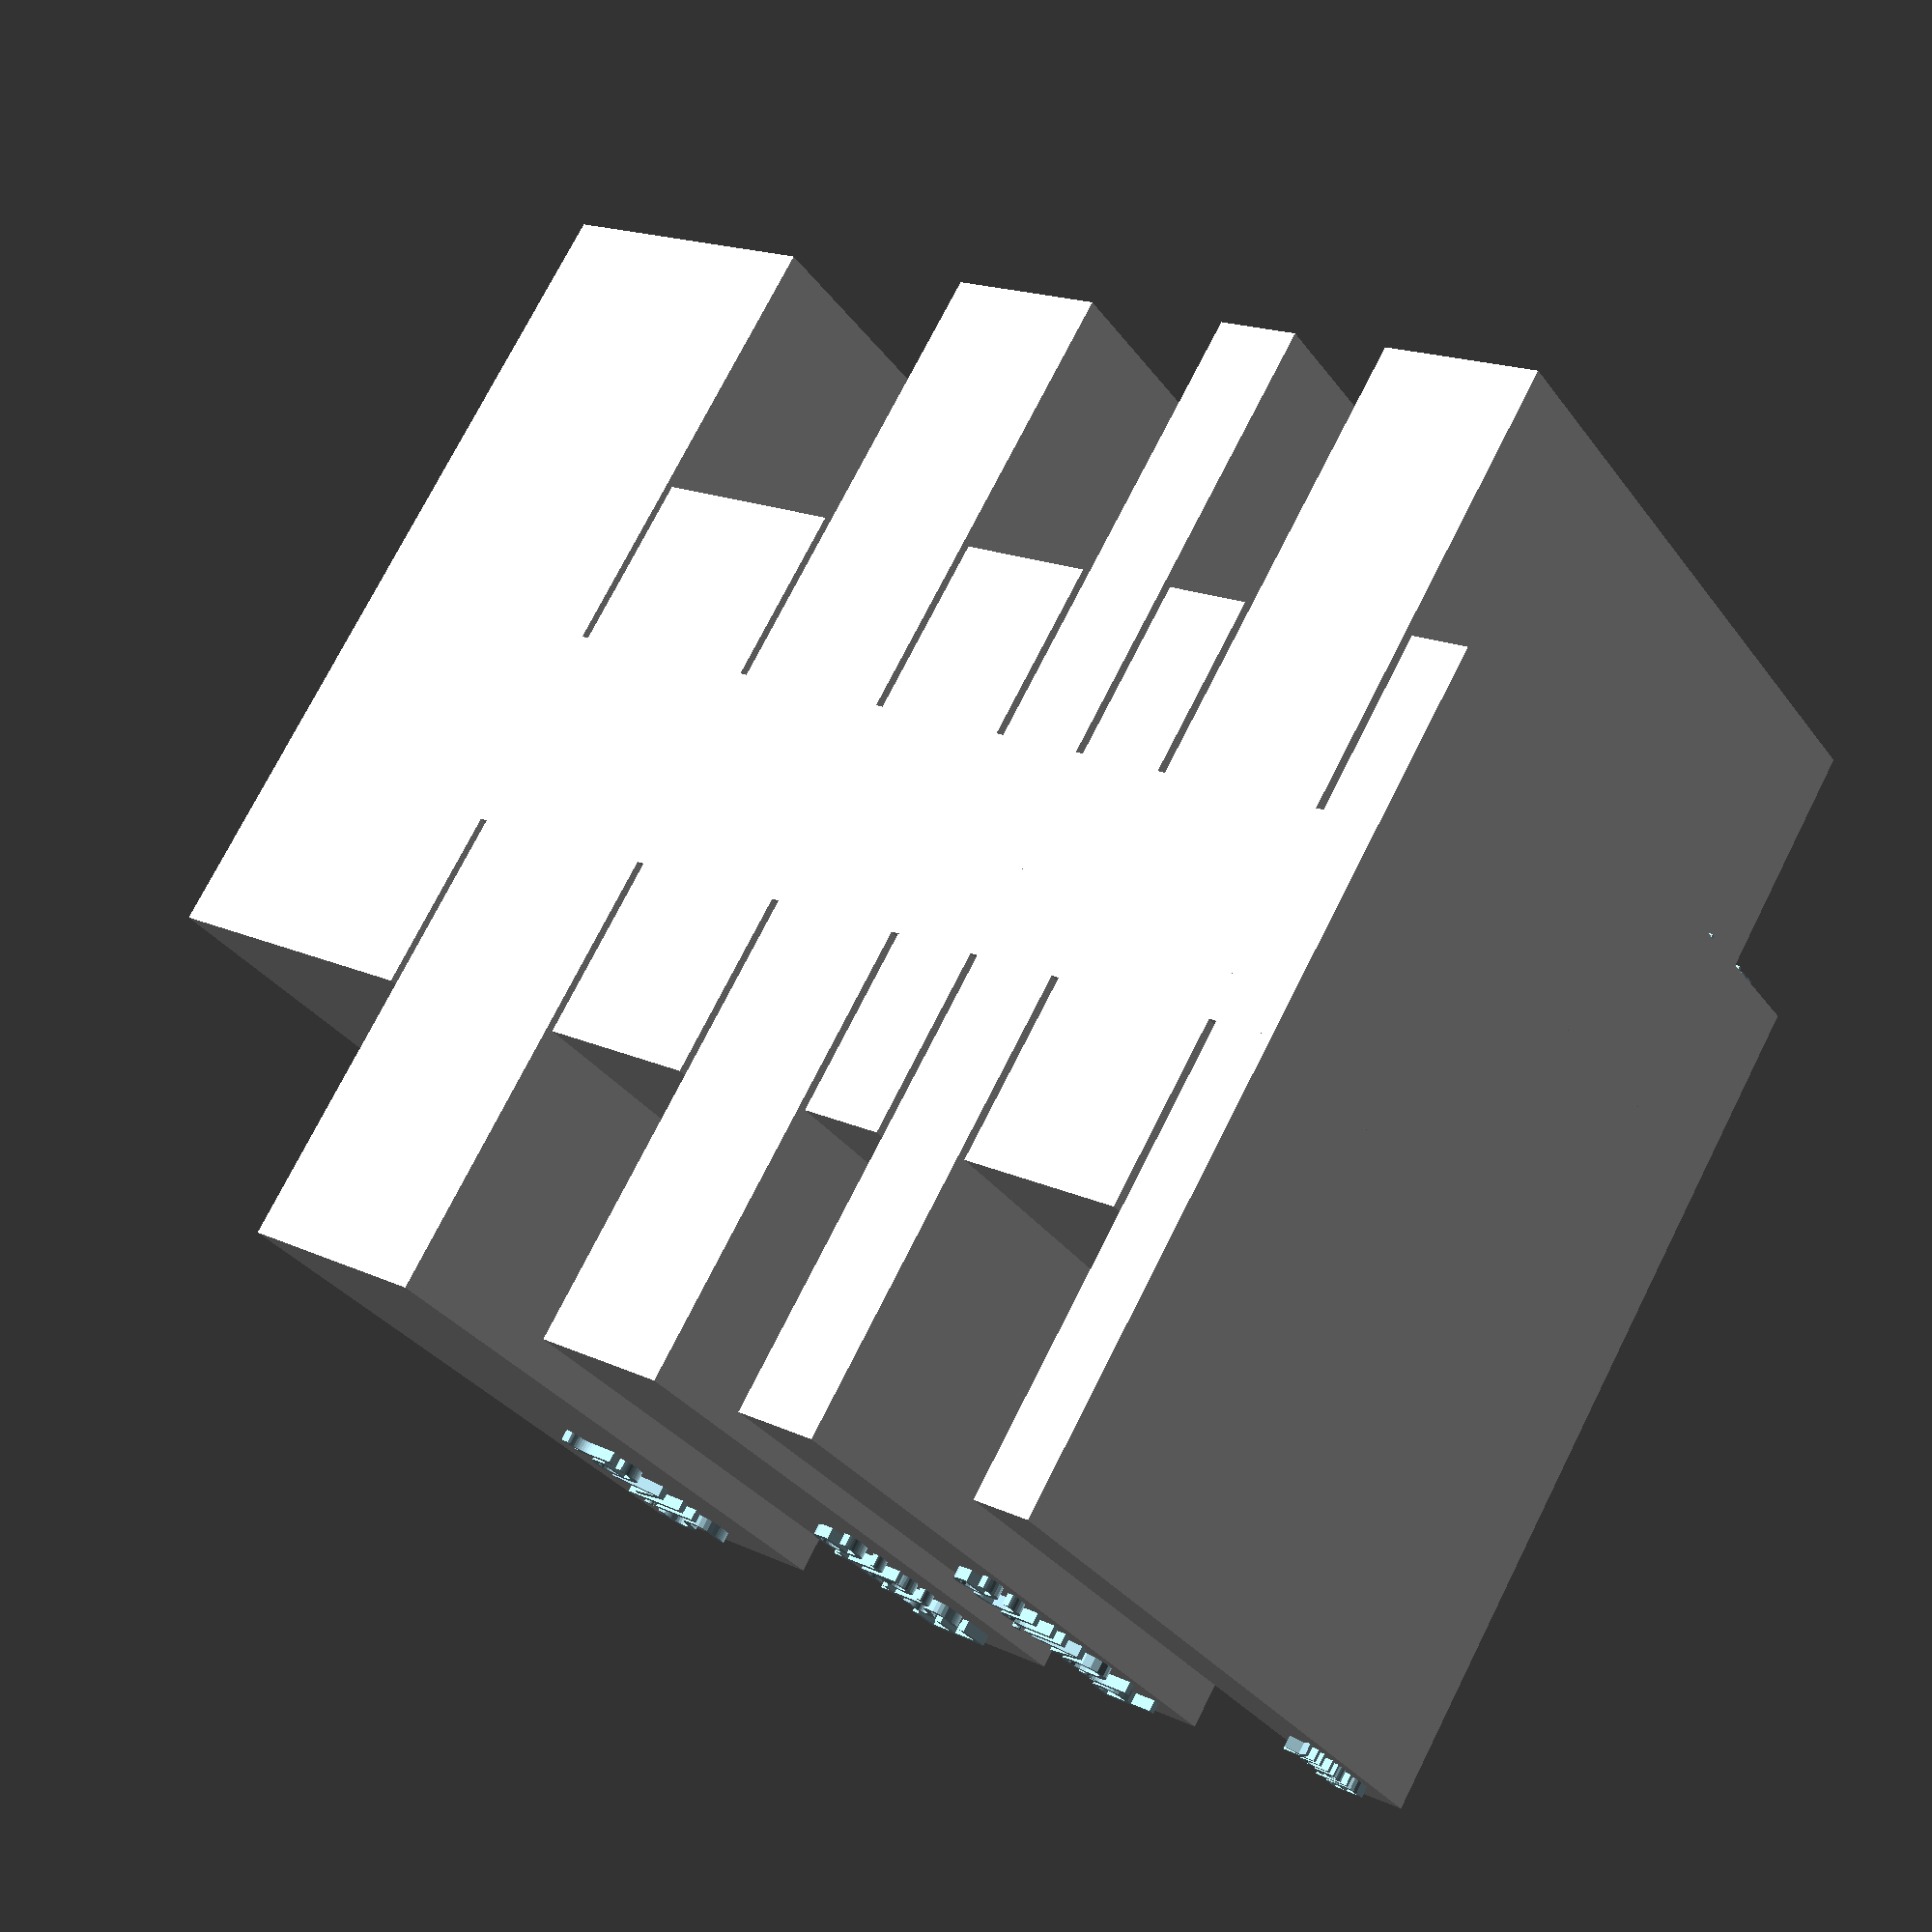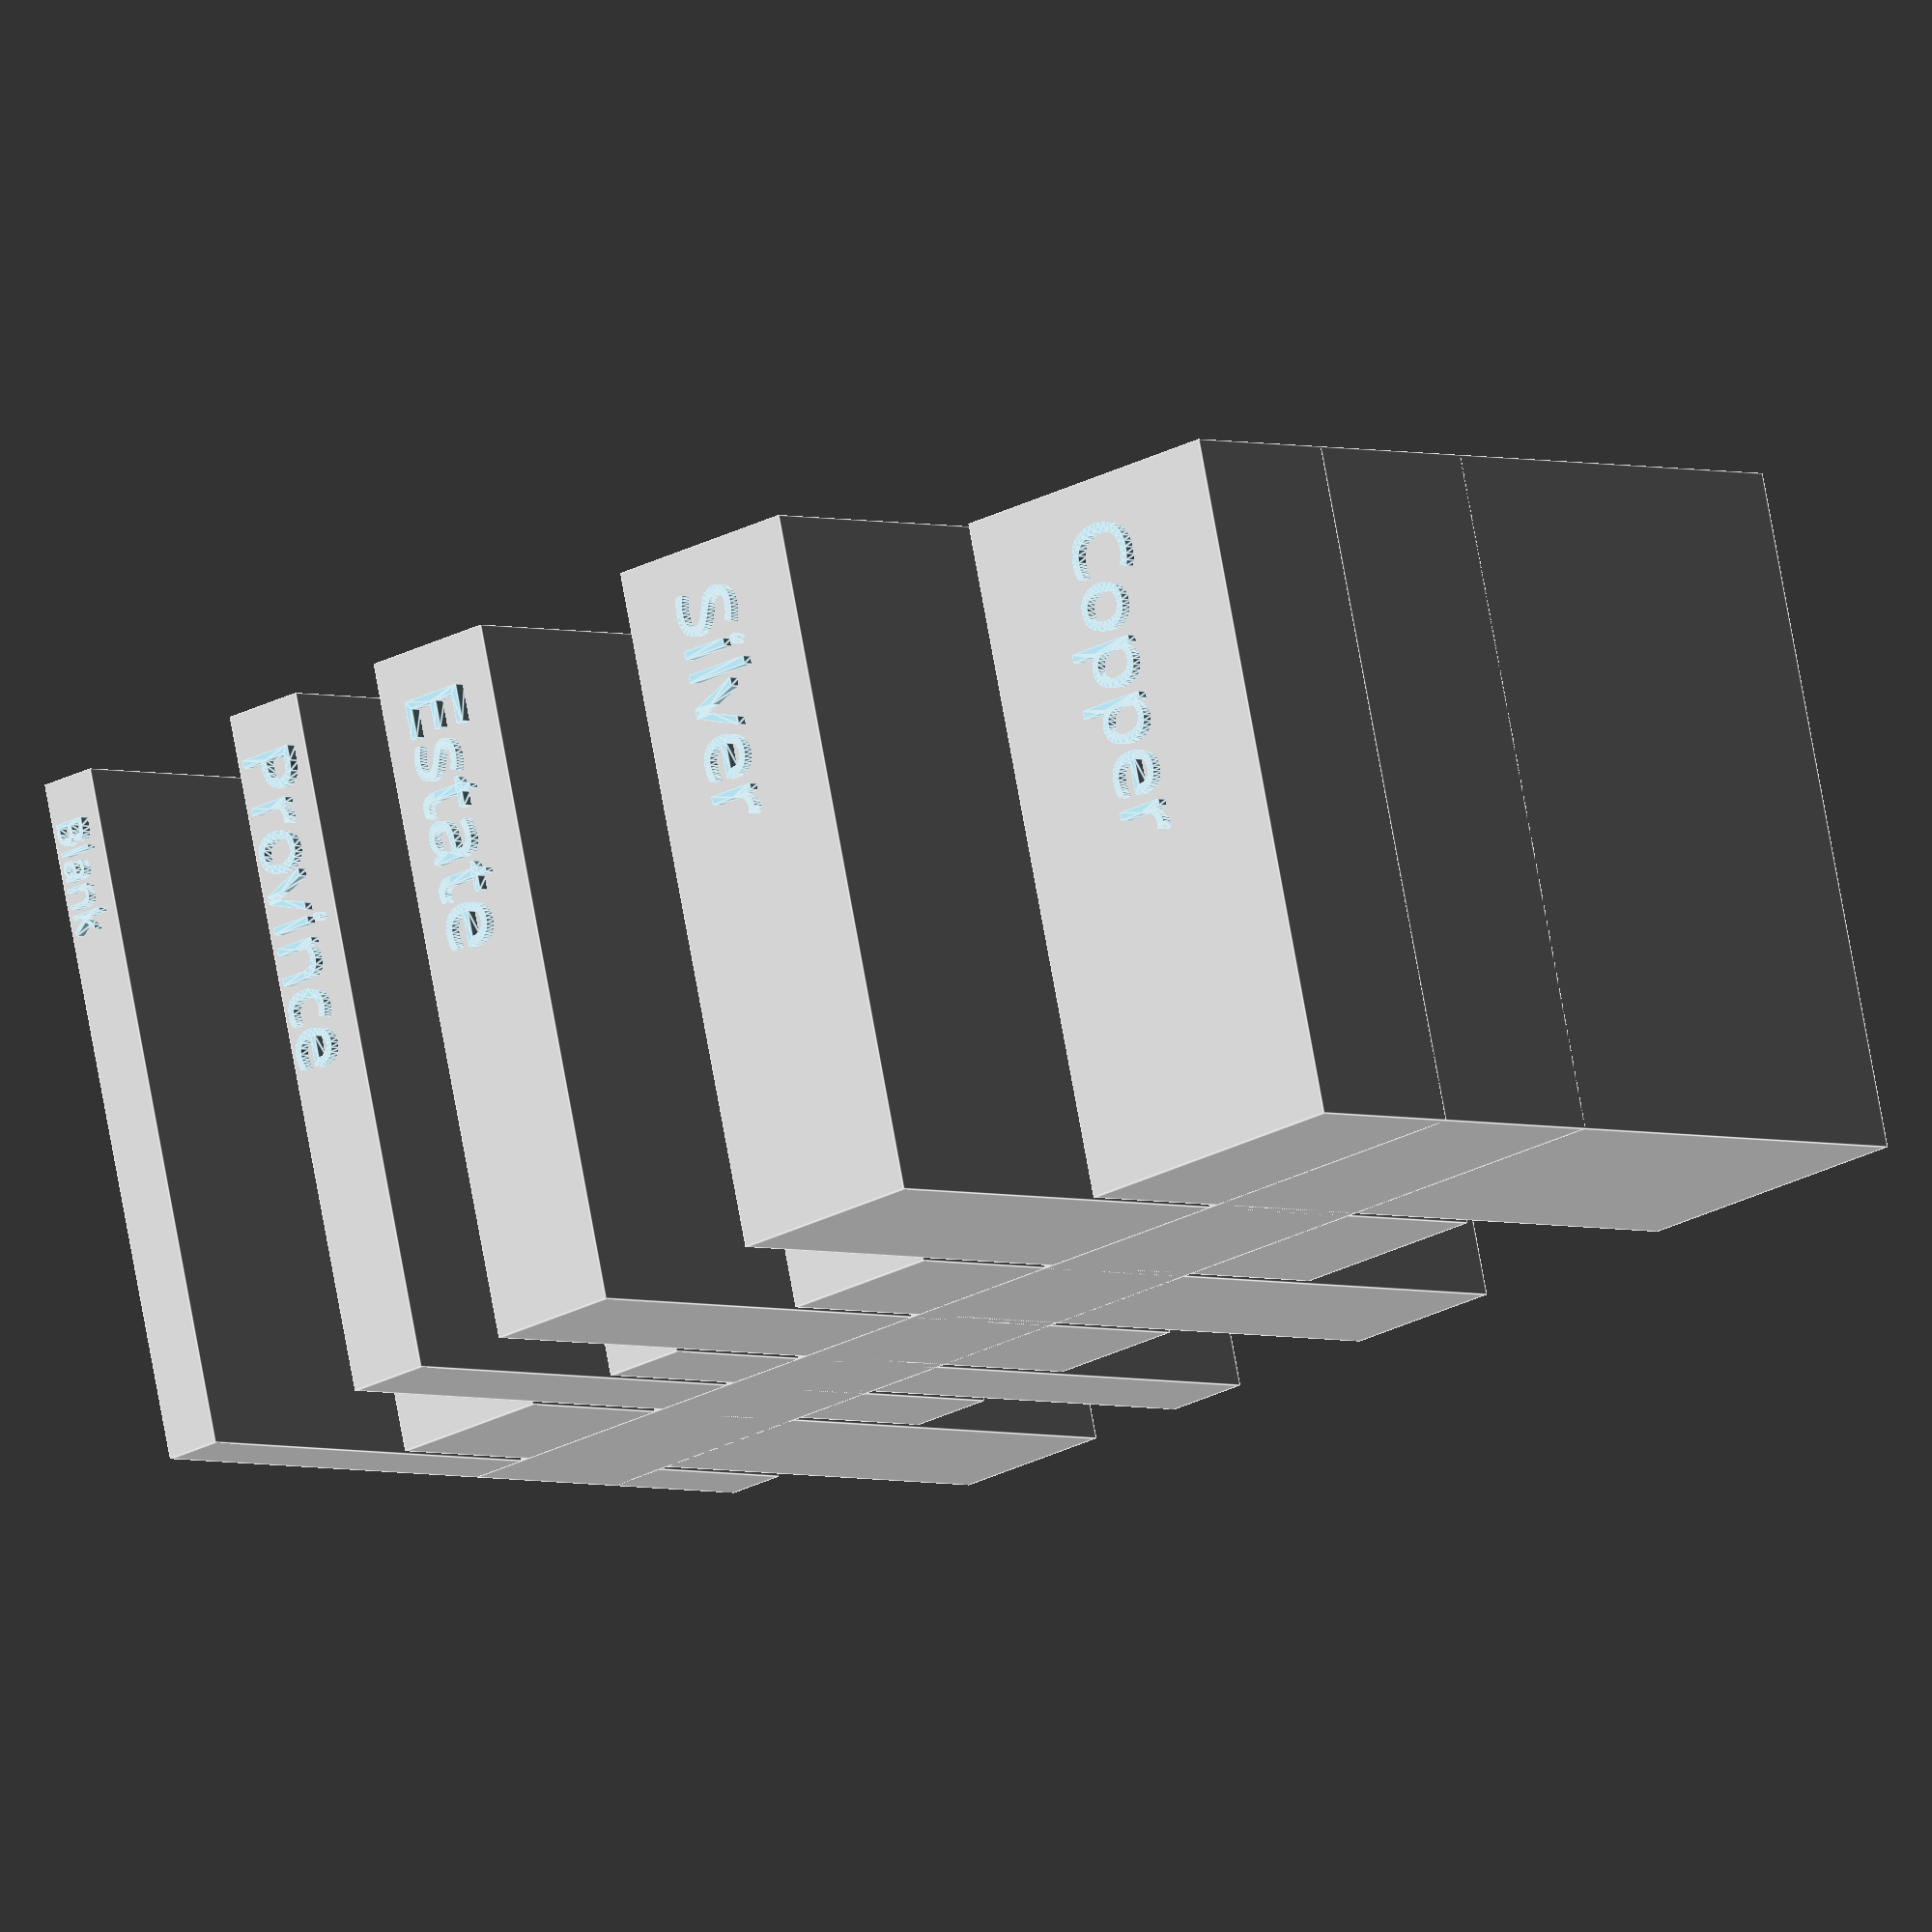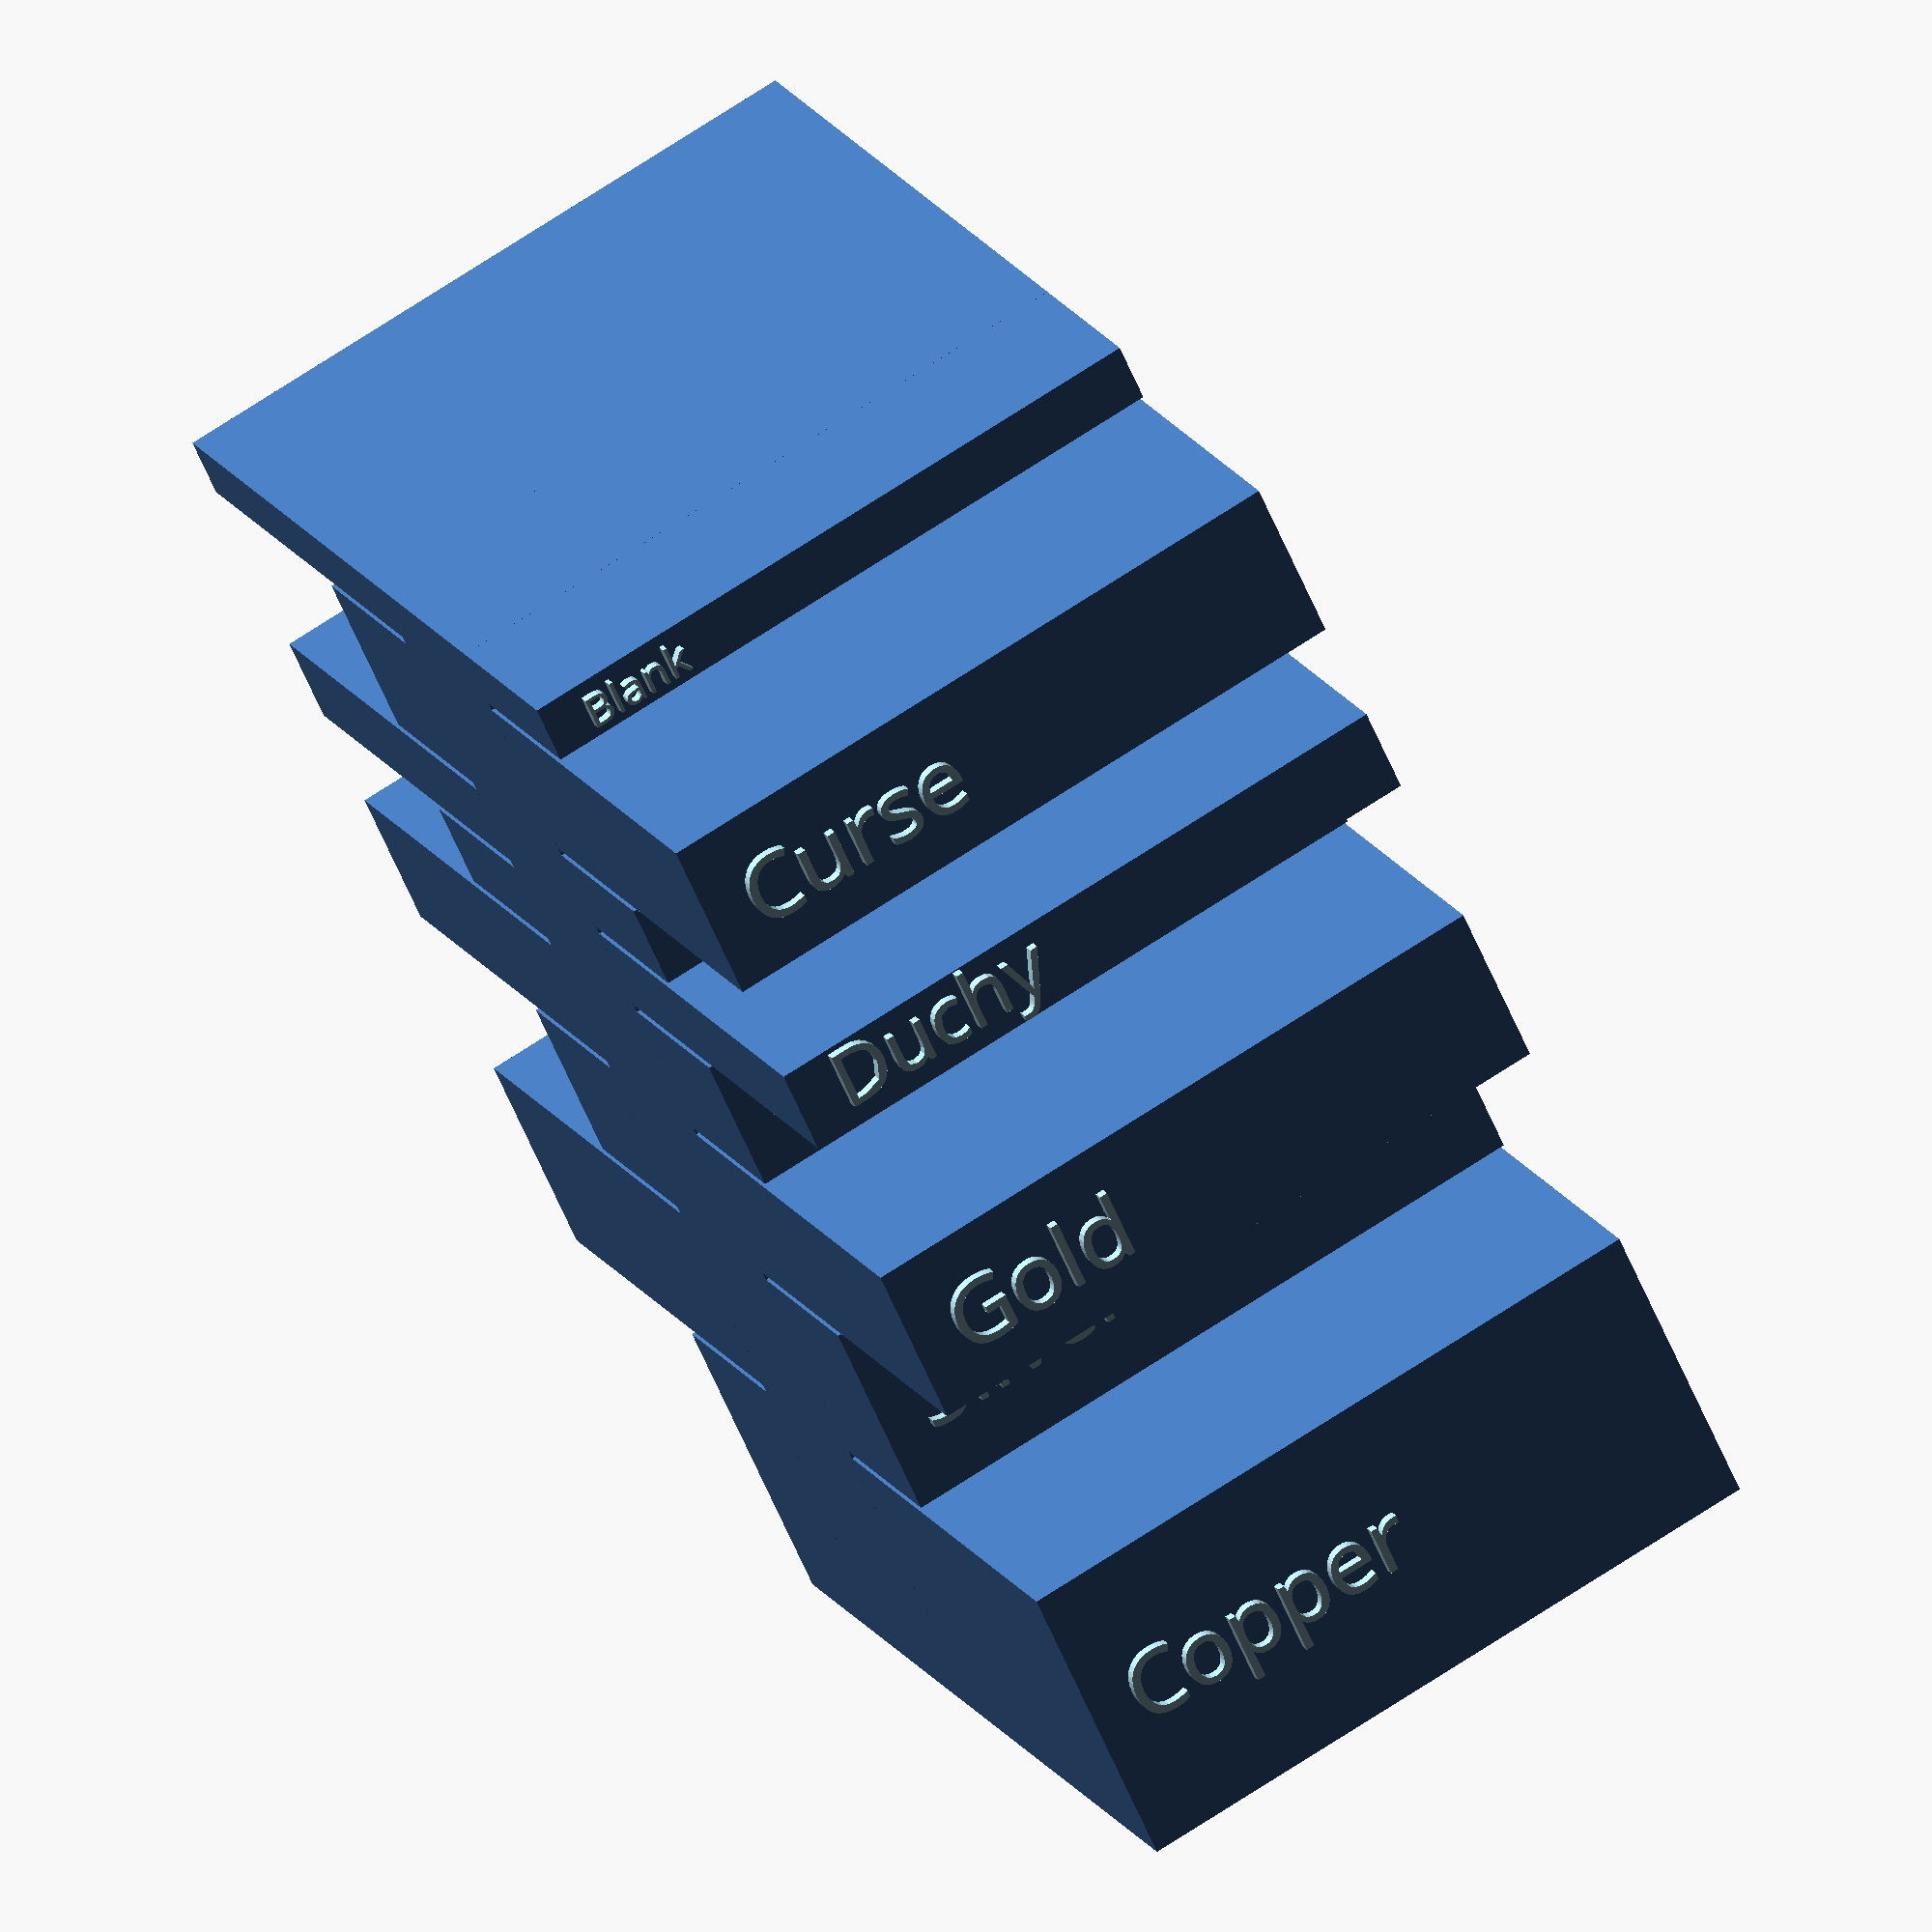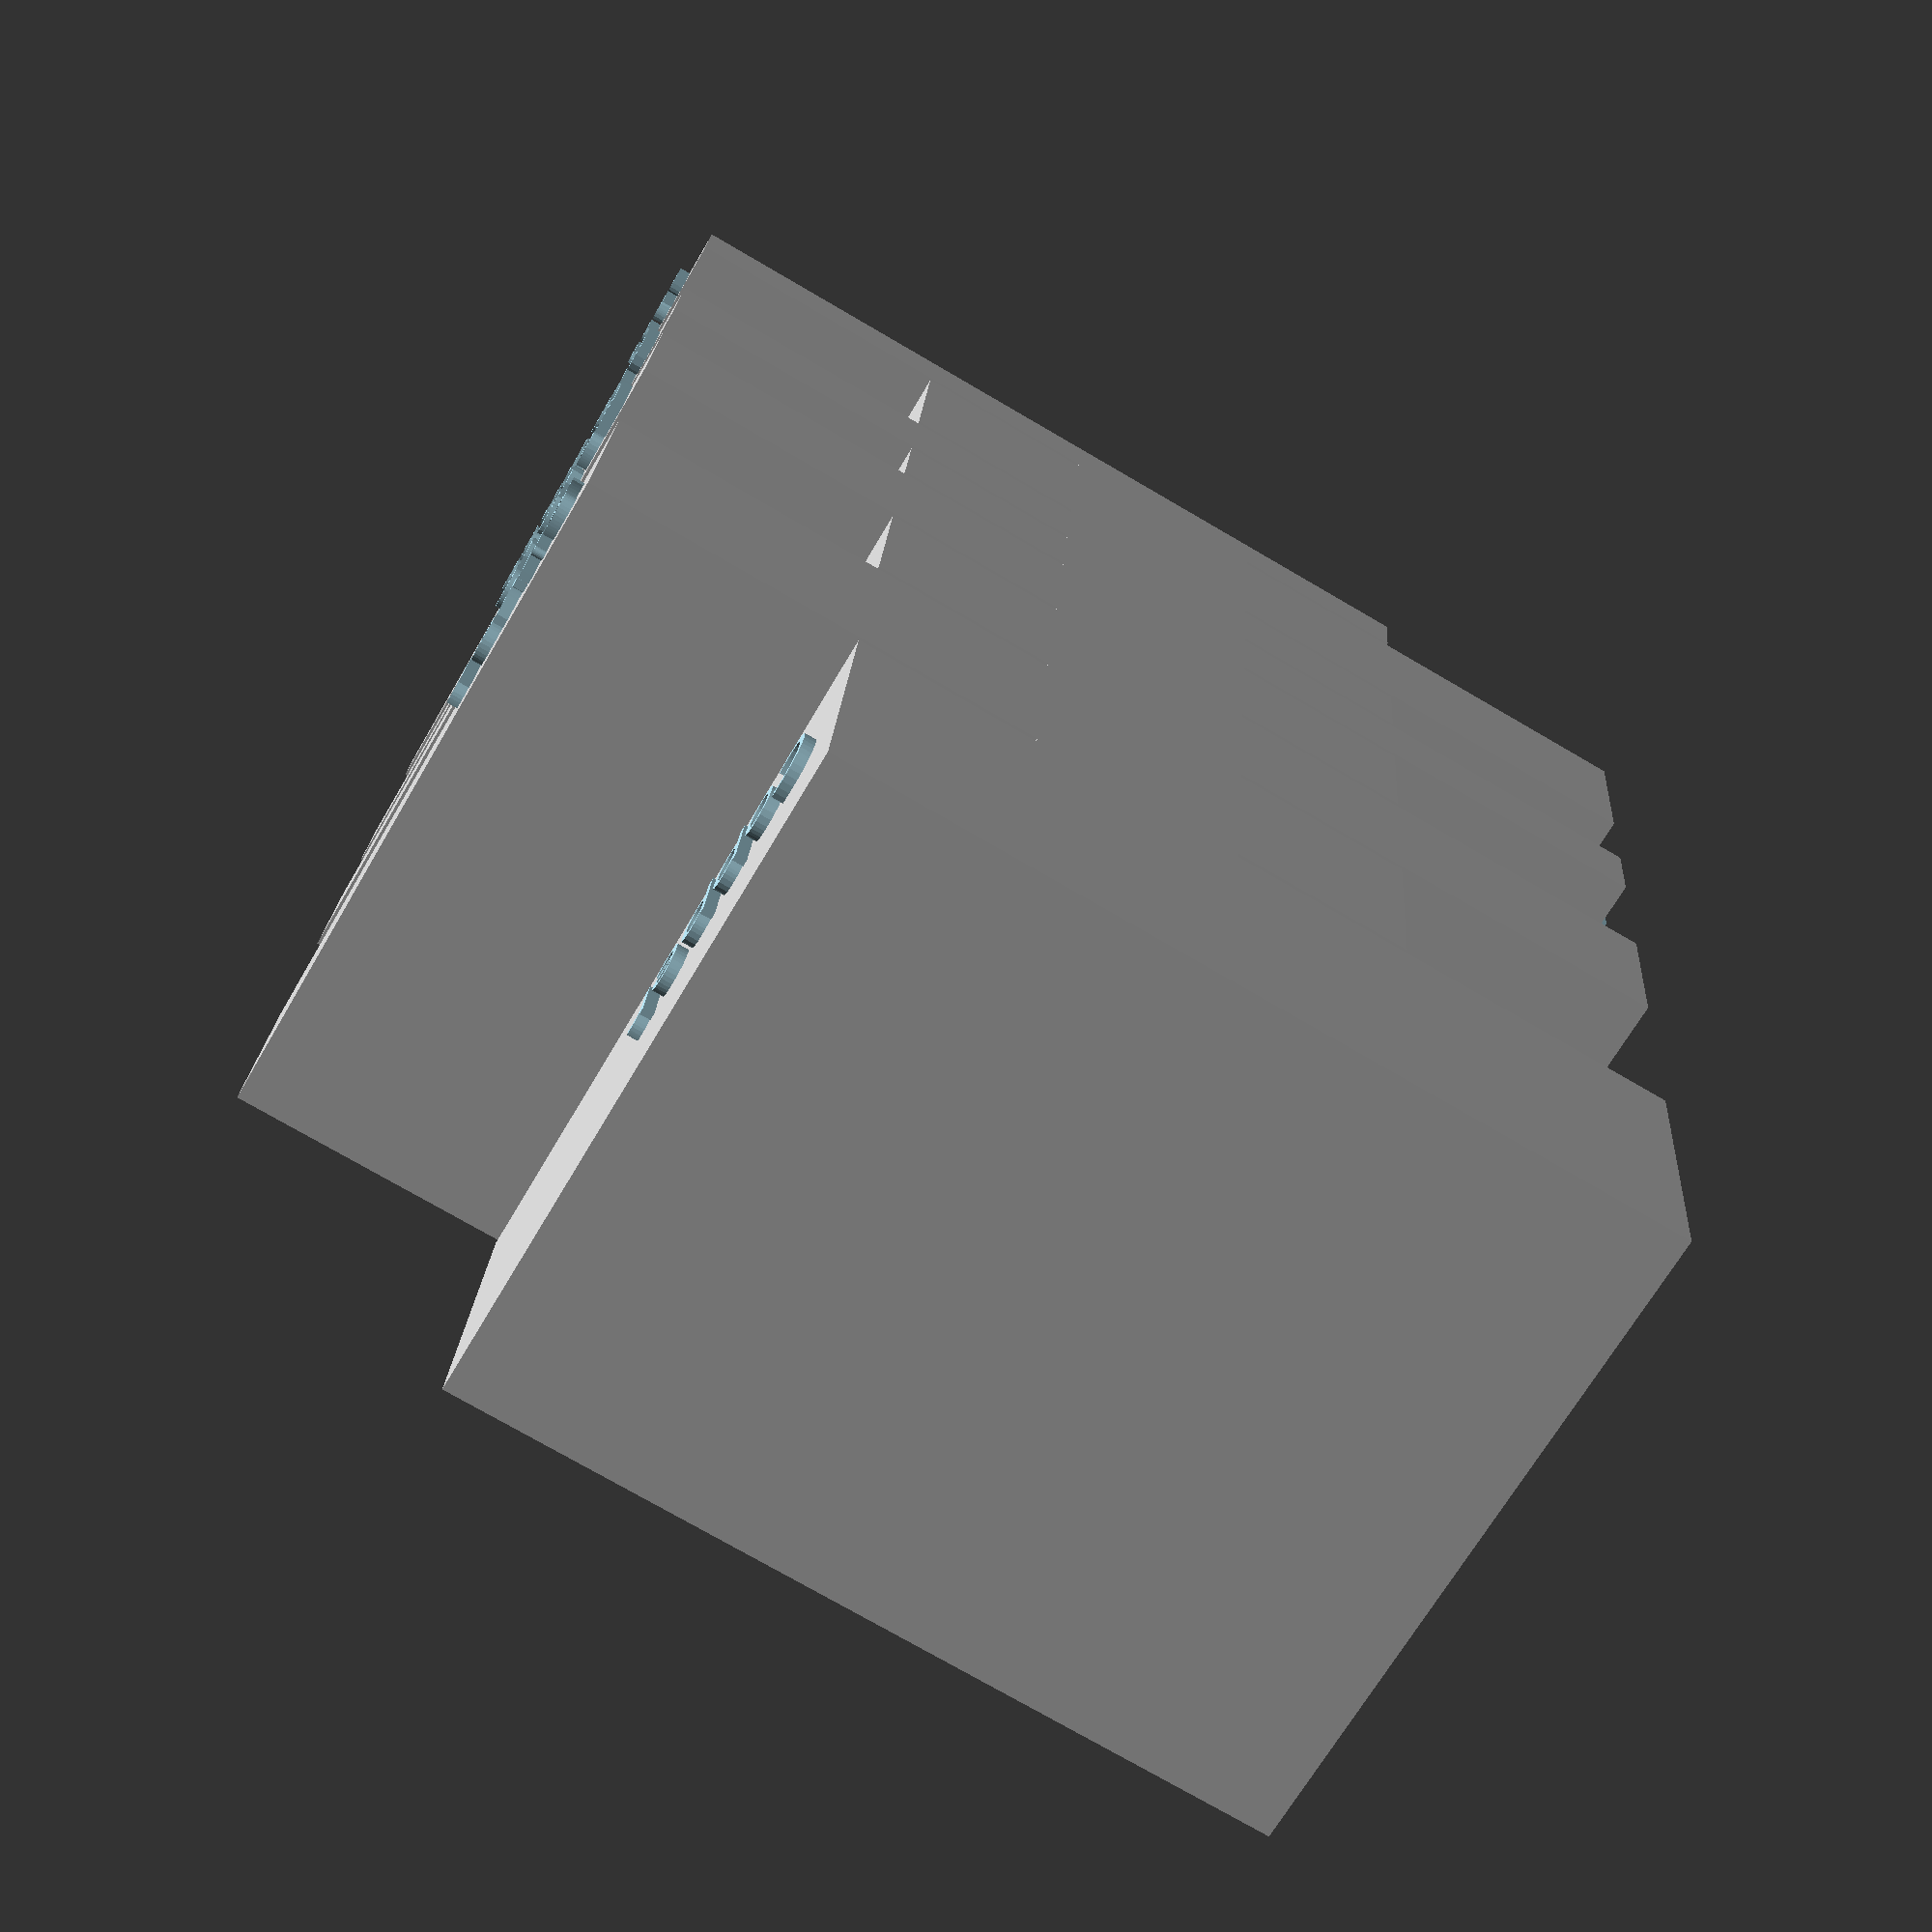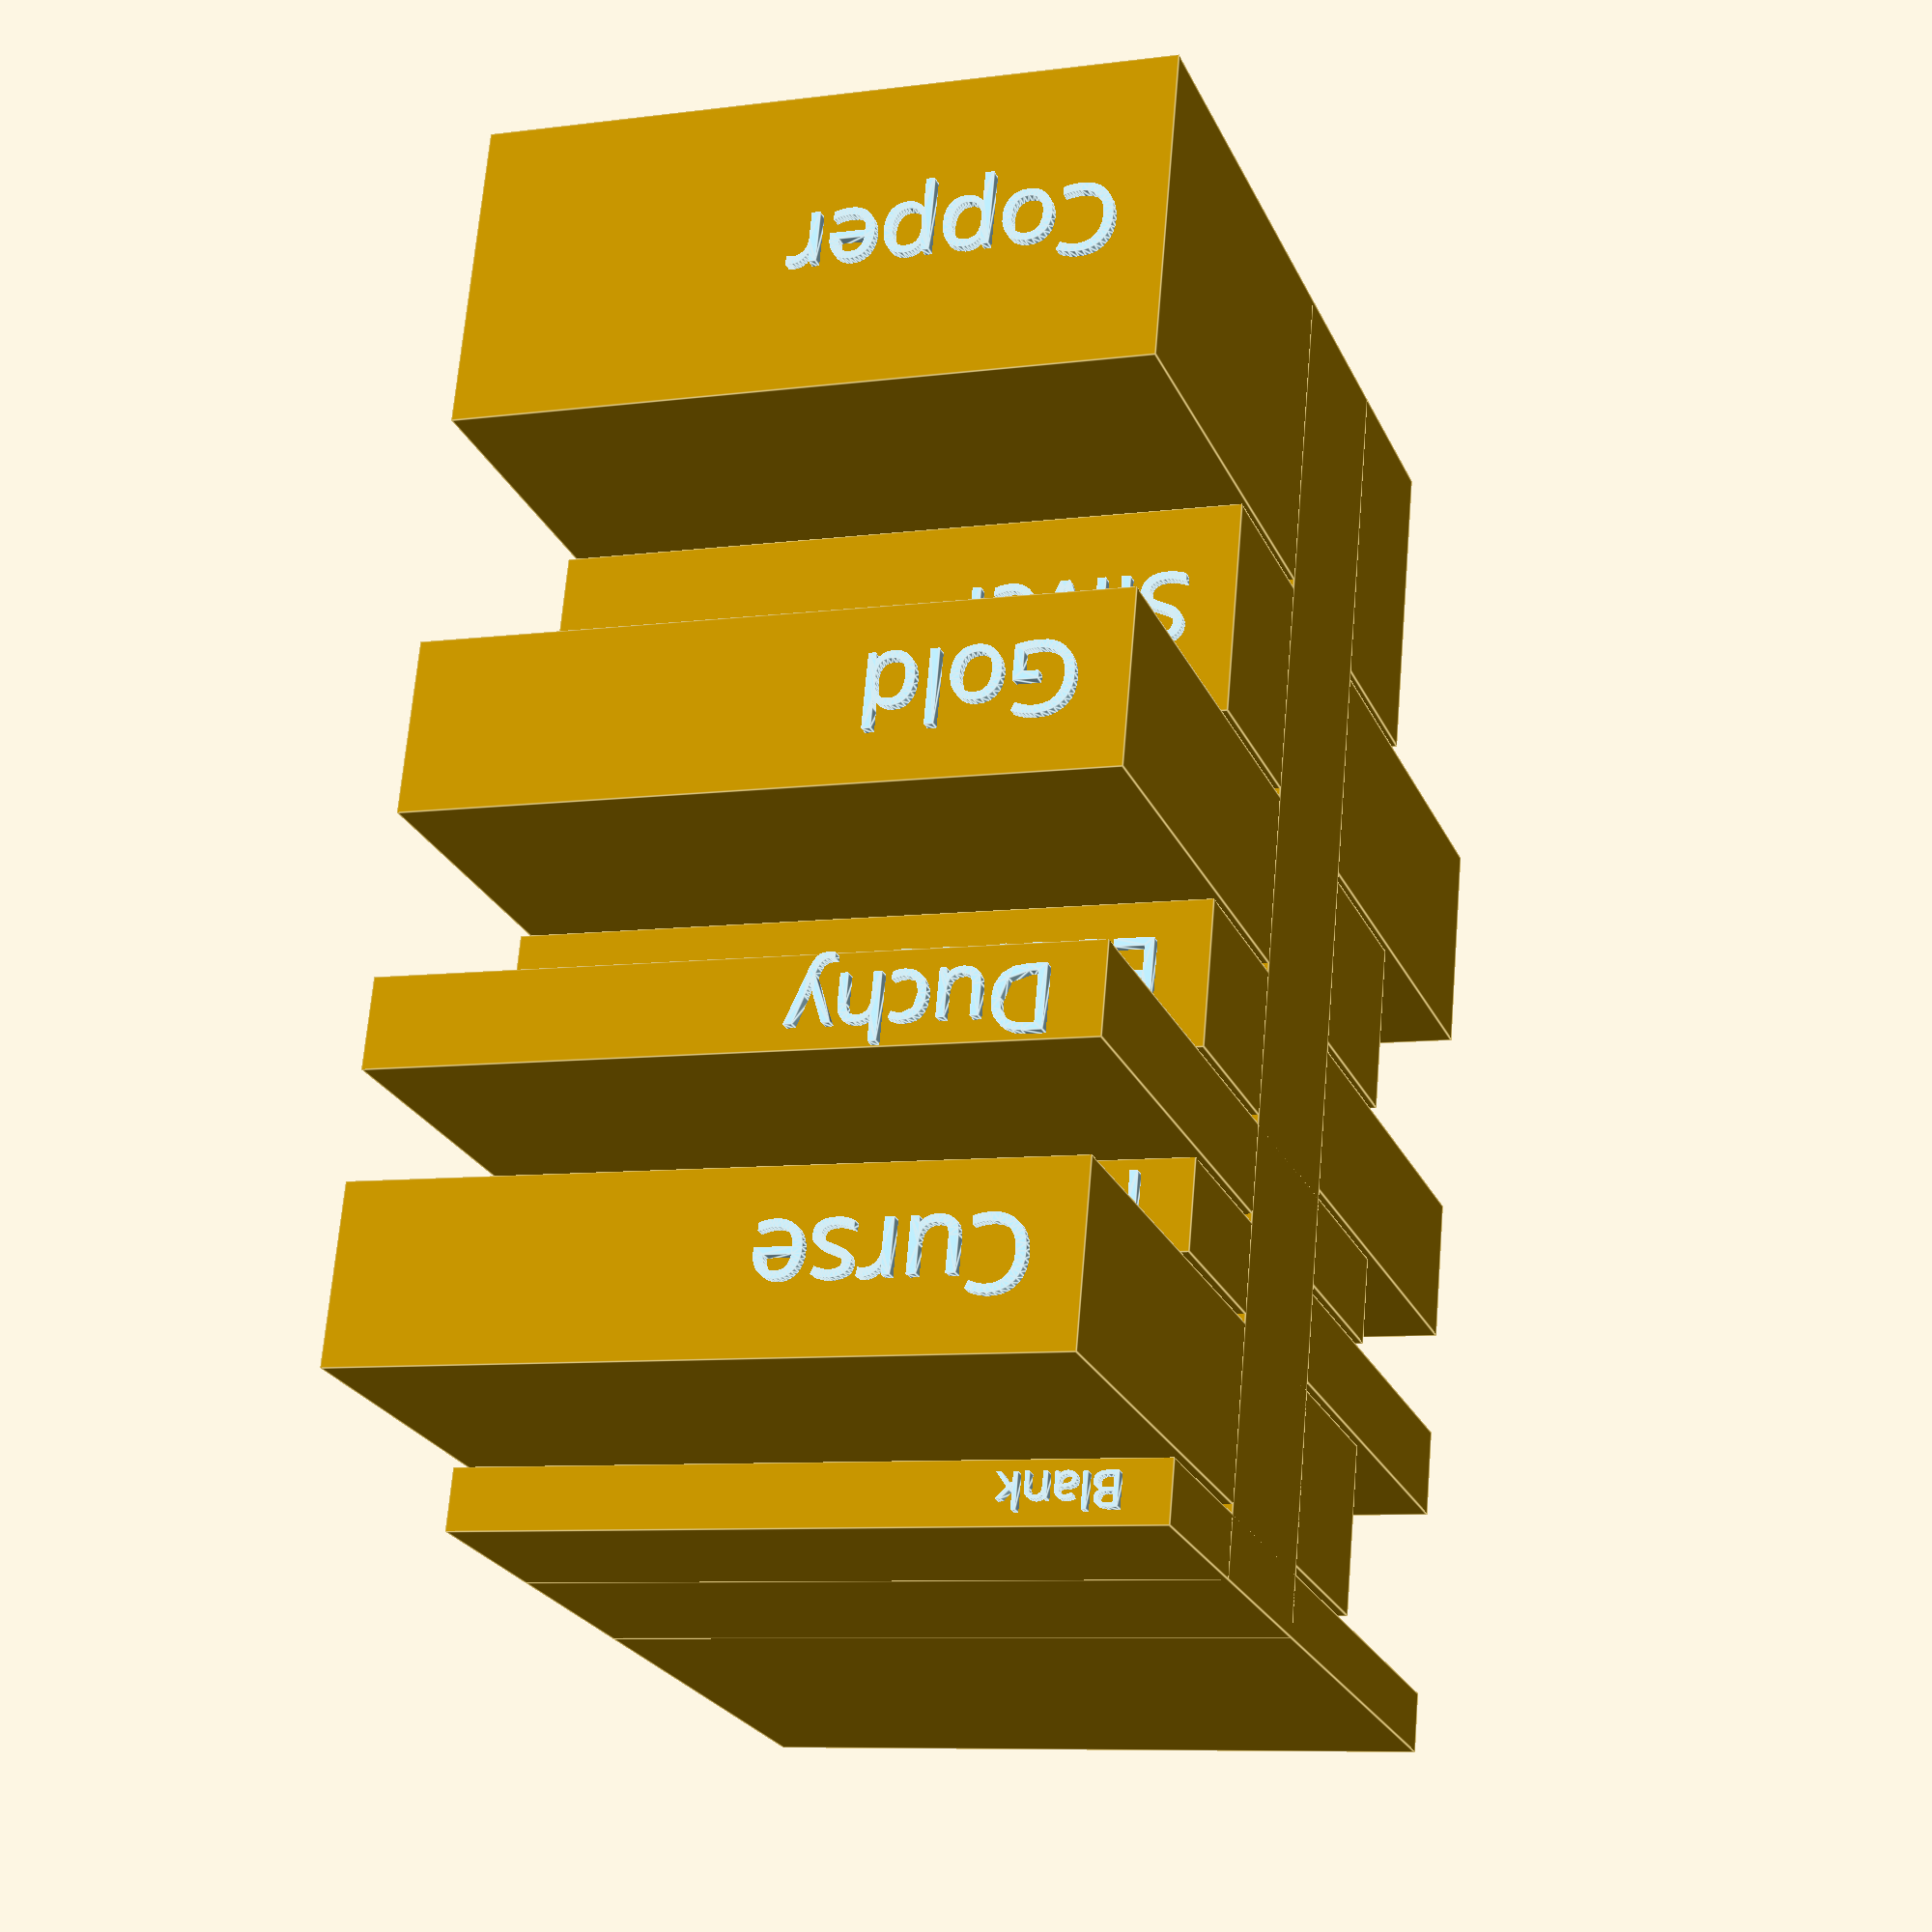
<openscad>
// The thickness of the decks you want to store. (I find that number of cards *0.35 gives a stug fit, add an additional 1 or 2 for a slightly looser fit)
deck_card_count = [60,40,30,24,12,12,30,7];
deck_sizes = [for (i = deck_card_count) round(i*0.35+1.4)];
// Names of the decks, to be embossed on the side. (To skip naming a deck name it: "")
deck_names = ["Copper","Silver", "Gold", "Estate", "Duchy", "Province", "Curse","Blank"];
// Thickness of the walls. (I used the "0.20mm SPEED" setting on my slicer, so i set the wall thickness to 0.2)
wall_thickness = 0.2;
// The distance each deck is offset from the ones next to it. This is the staggering that makes it easier to grab the corner of a deck.
card_stack_offset = 20;
// enable beveled text allowing for text in vase mode print. requires heavy readering, enable when preview looks right.
enable_text = false;
// How tall the card holder should be. set to a bit less than the height of the cards so they leave a bit to be grabbed.
card_holder_height = 50;

// The width of the card (shortest lenght). If you have sleaved cards, or cards with non standard sizes, you may want to increase this.
card_width = 61;

// helper function to get the length of all decks stacked
function sum_list(list, index = 0, total = 0) = 
    index < len(list) ? 
    sum_list(list, index + 1, total + list[index]) : 
    total;

// helper function to get a portion of the entire list of decks
function partial_list(sub_list,start,end) = 
	end == -1 ? [sub_list[0]] : [for (i = [start:end]) sub_list[i]];

// module to create a deck
module card_stack_body(stack_thickness,card_pluss_wall_width) {
    cube([card_pluss_wall_width, stack_thickness, card_holder_height]);
}

// module to create text on the side of a deck
module card_text(stack_name,thickness_deck,placement_x_y){
	font_size = thickness_deck > 5 ? 5: thickness_deck;
	color("lightblue")
	translate([placement_x_y[0]+0.25, placement_x_y[1], 3])
	rotate([90,-90,-90])
	// minkowski is really tought to run, so enable it only when ready for final render.
	if (enable_text){
       minkowski(){
		linear_extrude(height = 0.1)
		text(stack_name, font = "Source Sans 3:style=ExtraLight", size = font_size, halign = "left", valign = "center");
		cylinder(h =0.5, r1=0.45,r2=0.05);
	   }
	}
	else {
		linear_extrude(height = 1)
		text(stack_name, font = "Source Sans 3:style=ExtraLight", size = font_size, halign = "left", valign = "center");
	}
	color("lightblue")
	translate([placement_x_y[0]+card_width+wall_thickness, placement_x_y[1], 3])
	rotate([90,-90,90])
	// minkowski is really tought to run, so enable it only when ready for final render.
	if (enable_text){
       minkowski(){
		linear_extrude(height = 0.1)
		text(stack_name, font = "Source Sans 3:style=ExtraLight", size = font_size, halign = "left", valign = "center");
		cylinder(h =0.5, r1=0.45,r2=0.05);
	   }
	}
	else {
		linear_extrude(height = 1)
		text(stack_name, font = "Source Sans 3:style=ExtraLight", size = font_size, halign = "left", valign = "center");
	}
}

// module to generate the model.
module cards_spaced(list_of_deck_thicknesses,names,wall_width){
	// create a list of deck thicknesses that account for wall thickness
	list = [for (i = list_of_deck_thicknesses) i+(wall_width*2) ];
	number = len(list);
    for ( i = [0:number-1]){
		// First run should not get partial list. since i=0, and 0-1 is out of bounds of the list.
		if ( i == 0 ) {
				card_stack_body(list[i],card_width+wall_width*2);
				card_text(names[0],list[i]-2,[0,list[i]/2]);
		}	
		else {
			if (i % 2 == 0) {
				translate([0, (sum_list(partial_list(list,0,i-1)))+wall_width*3*i,0]){
					card_stack_body(list[i],card_width+wall_width*2);
					card_text(names[i],list[i]-2,[0,list[i]/2]);
				}
			} else {
				translate([card_stack_offset,(sum_list(partial_list(list,0,i-1)))+wall_width*3*i,0]){
					card_stack_body(list[i],card_width+wall_width*2);
					card_text(names[i],list[i]-2,[0,list[i]/2]);
				}
			}
		}
    }
	
	stack_length= sum_list(list) + wall_width*(len(list)-1)*3;
	center_offset = card_width/2 + card_stack_offset/2 - card_width/8;
	translate([center_offset, 0, 0]){
		cube([card_width/4,stack_length,card_holder_height]);
	}
	echo("Total length: ", stack_length);
}

// Use the module to actually gererate the model. 
cards_spaced(deck_sizes,deck_names,wall_thickness);
</openscad>
<views>
elev=32.9 azim=121.5 roll=30.5 proj=p view=solid
elev=282.1 azim=228.2 roll=349.7 proj=o view=edges
elev=291.1 azim=43.8 roll=236.3 proj=o view=wireframe
elev=66.7 azim=355.9 roll=150.0 proj=p view=solid
elev=8.0 azim=165.7 roll=109.9 proj=p view=edges
</views>
